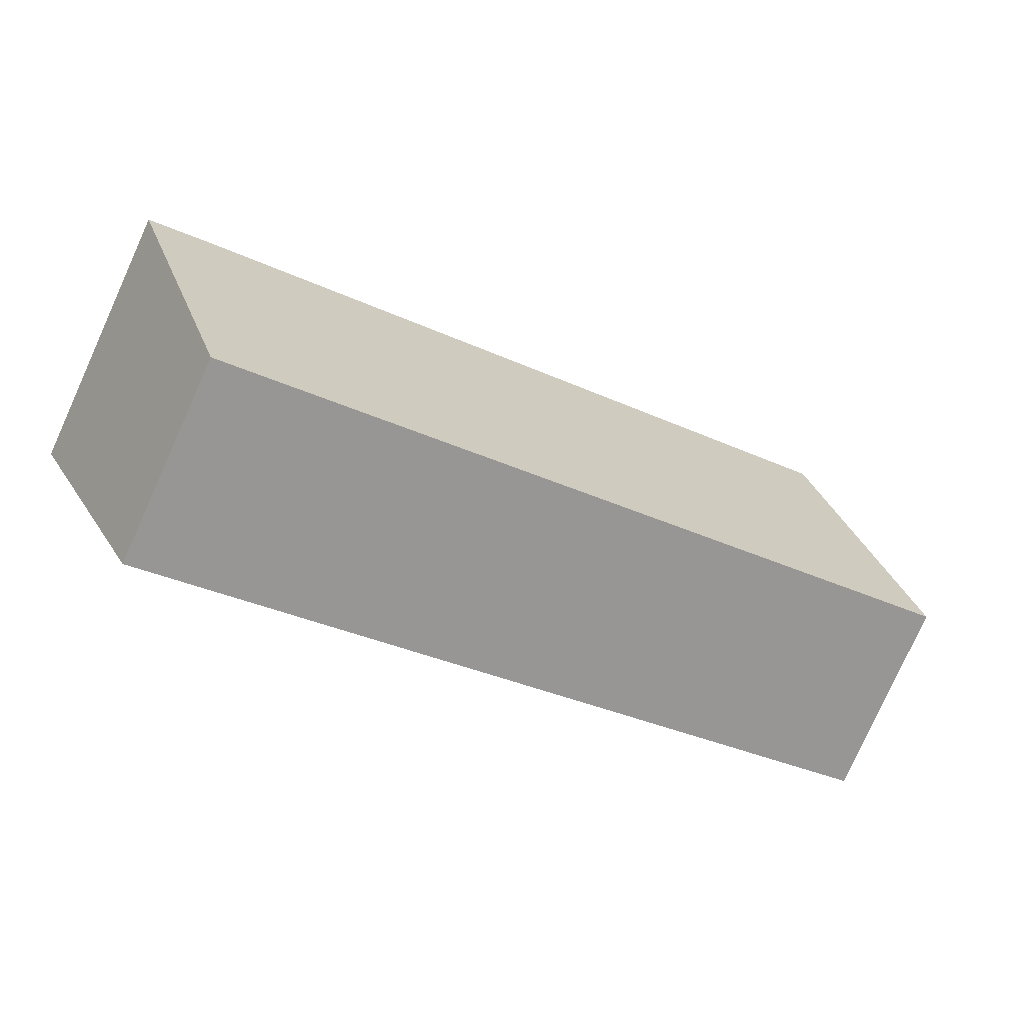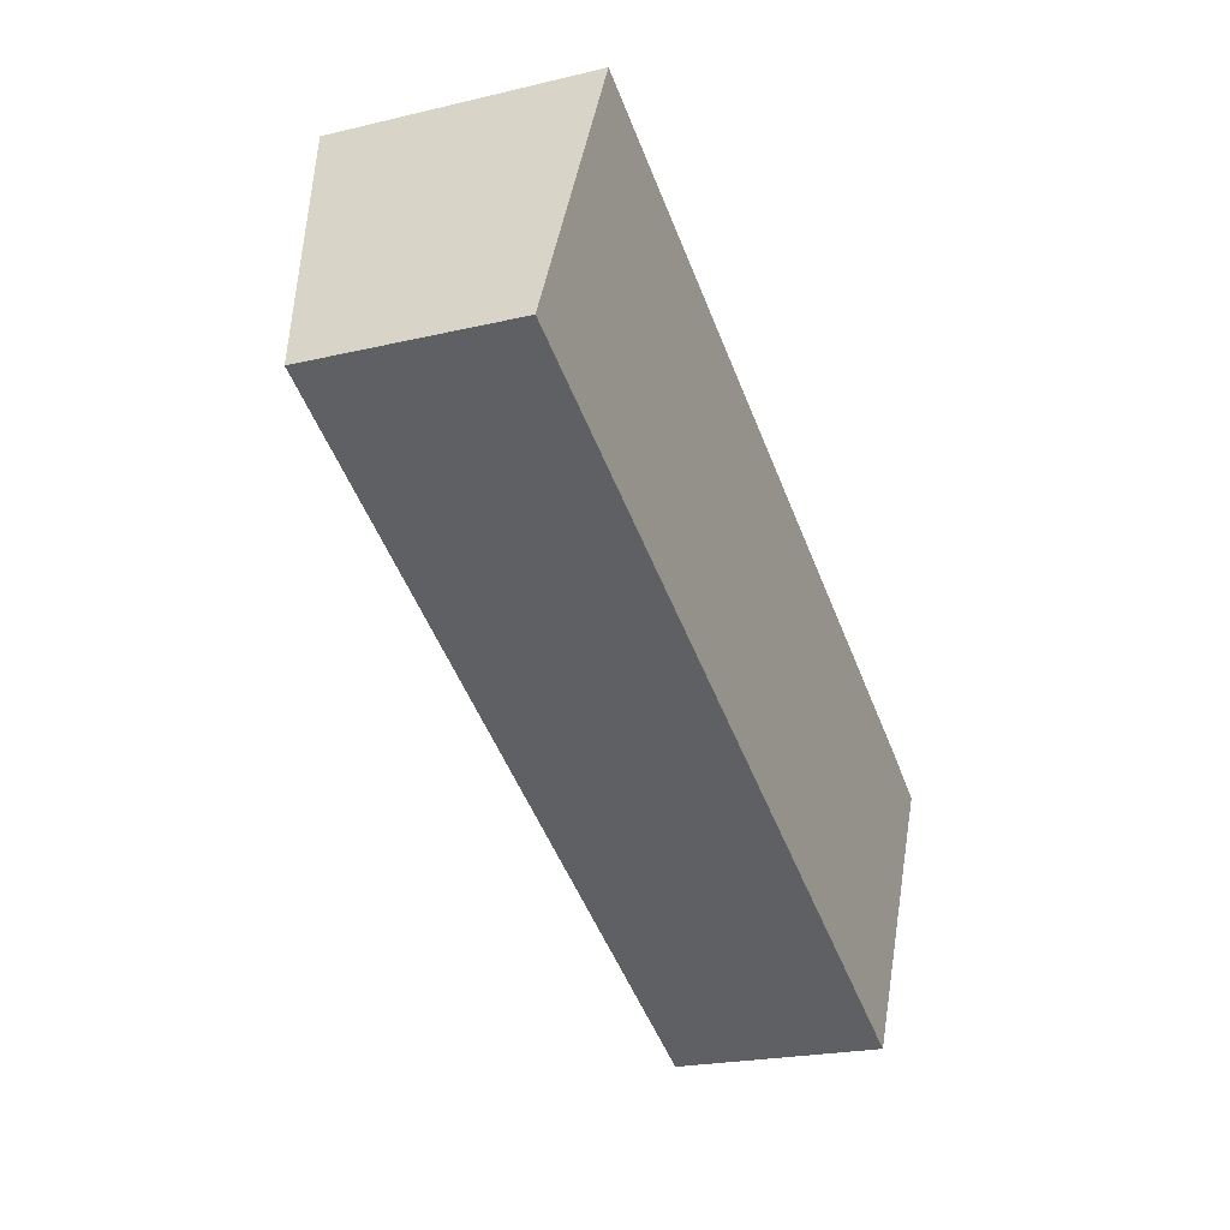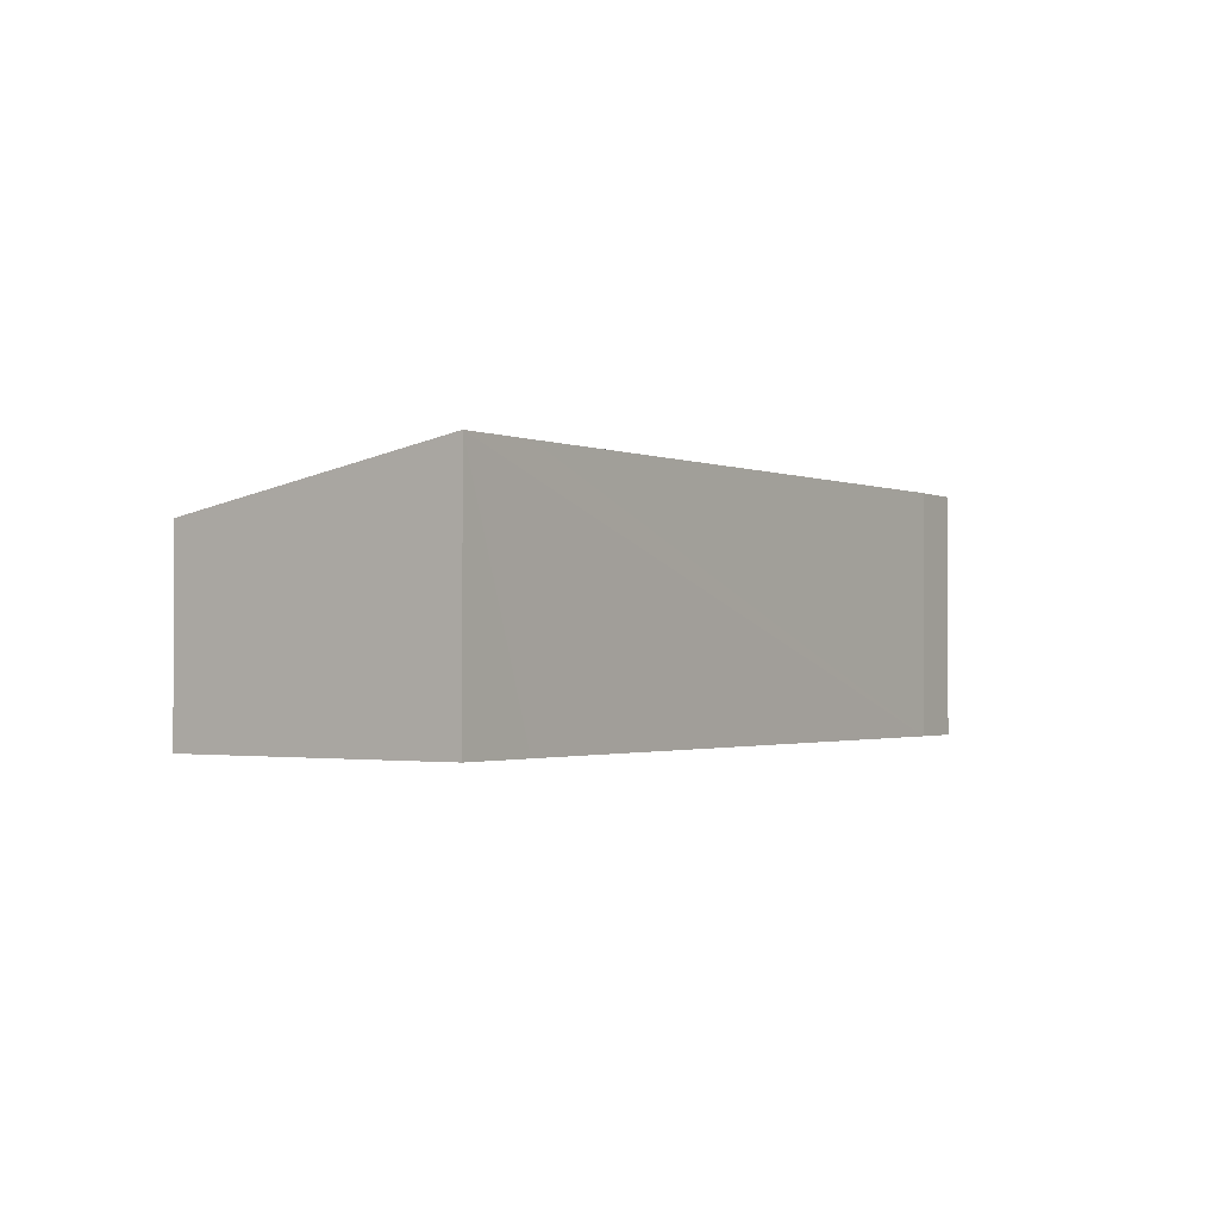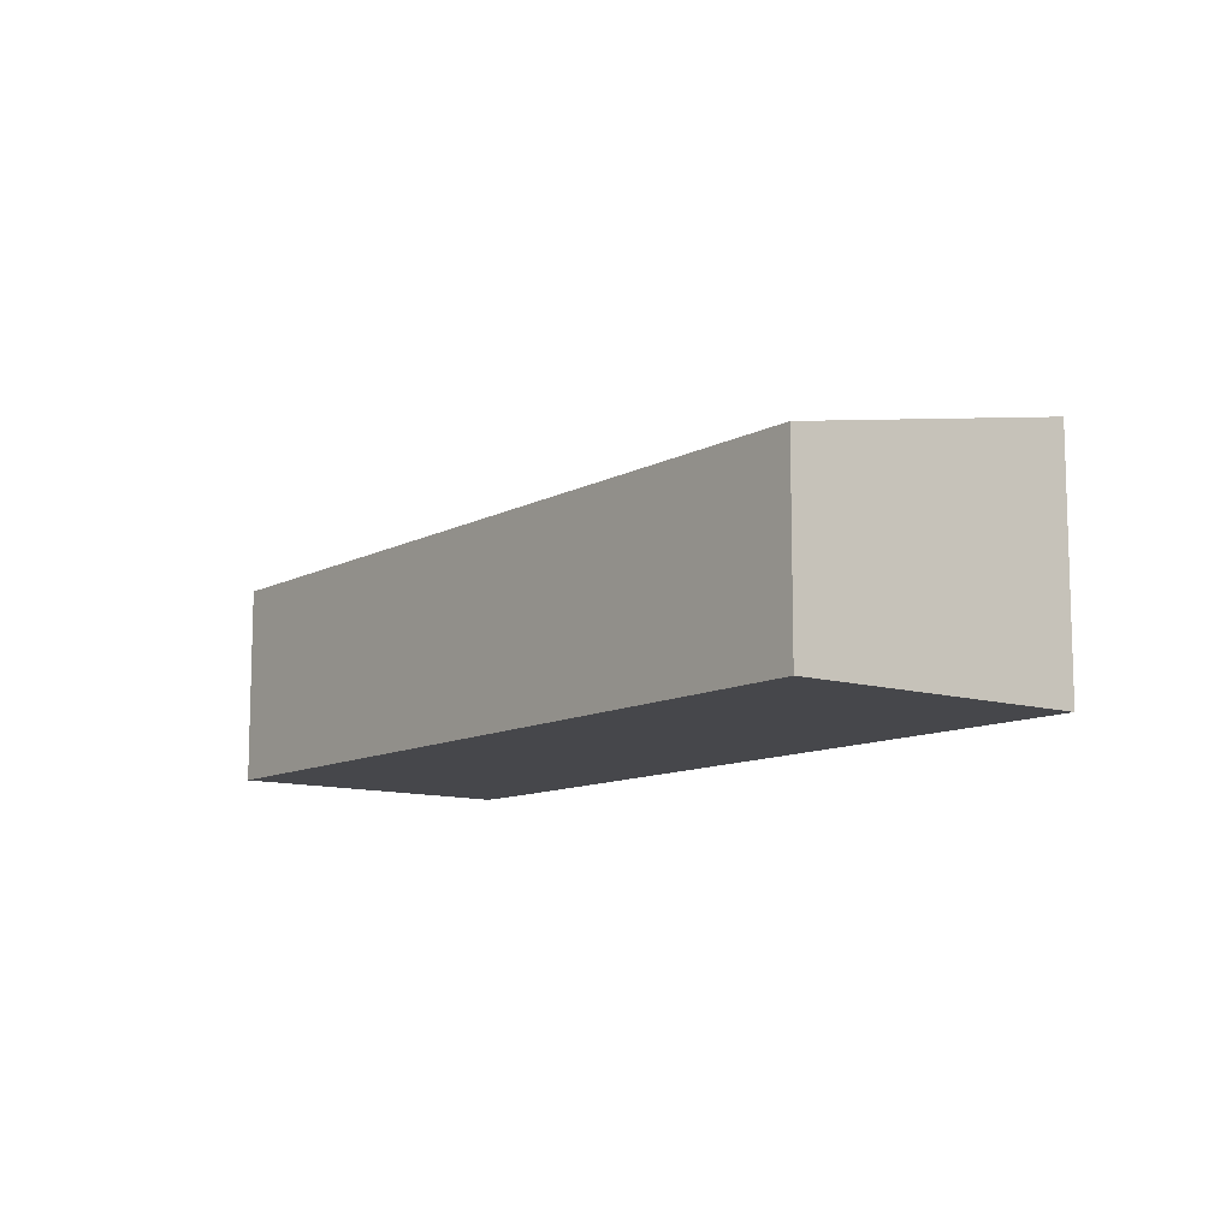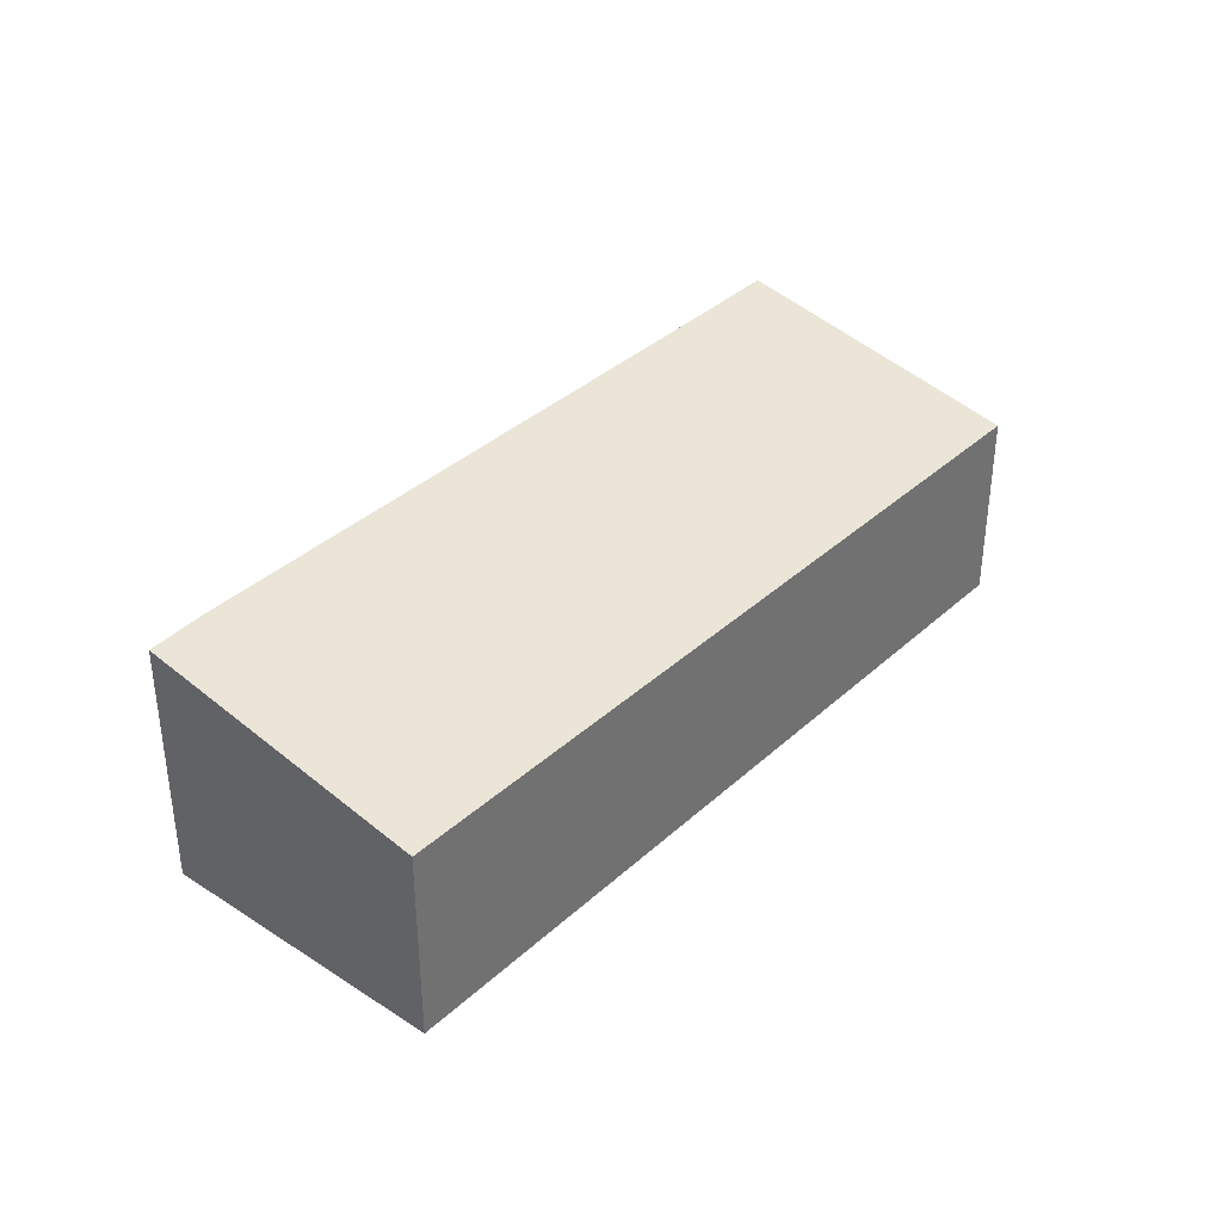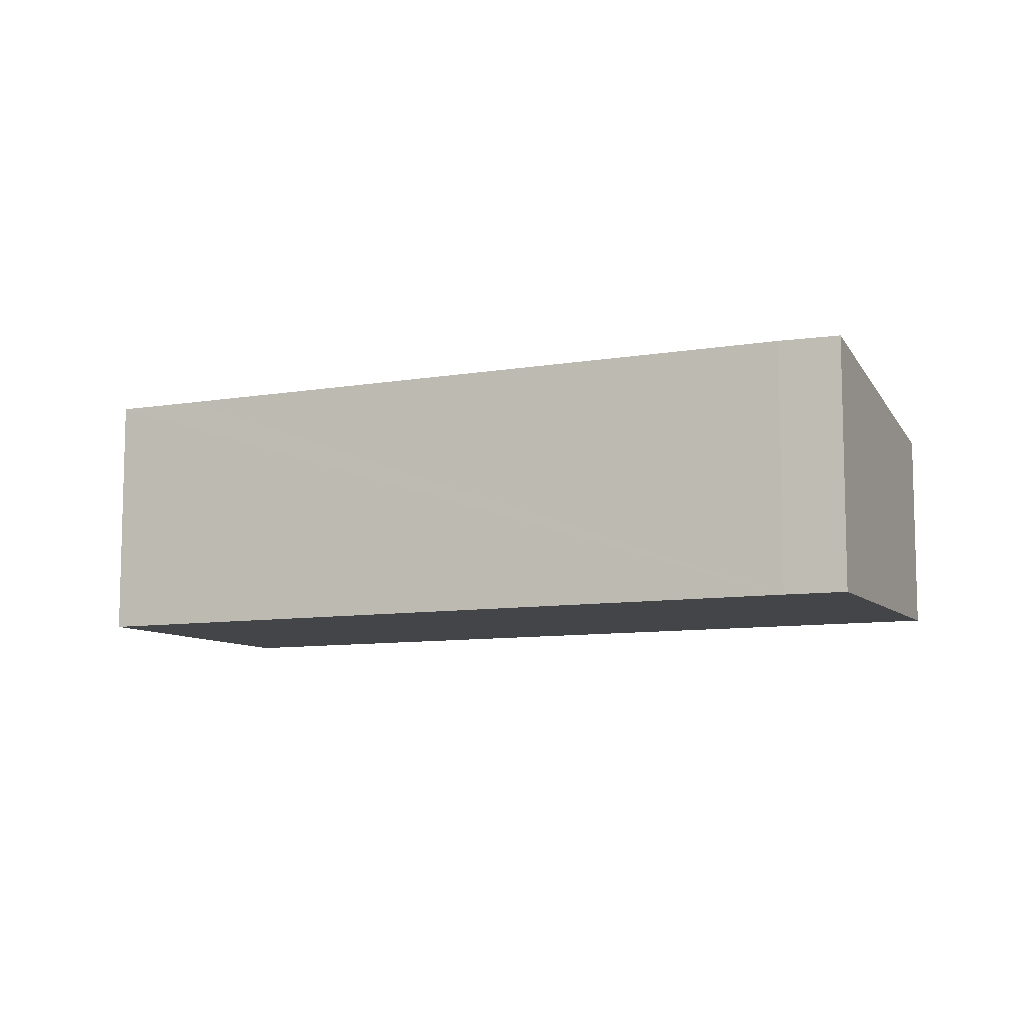
<metadata>
{"format":"obj","ext":"obj","renderer":"f3d","projection":"perspective","resolution":1024,"background":"white","views":[{"elev":-79.3,"azim":155.7,"up":"+Z"},{"elev":-21.9,"azim":-67.3,"up":"+Z"},{"elev":-1.4,"azim":-30.3,"up":"+Y"},{"elev":-10.8,"azim":-102.4,"up":"+Y"},{"elev":36.4,"azim":155.6,"up":"+Y"},{"elev":-9.0,"azim":49.9,"up":"+Y"}]}
</metadata>
<code>
v  8.598 2.245 -4.044
v  9.438 2.867 -0.633
v  10.06 2.863 -0.964
v  2.366 2.862 2.738
v  0 2.229 1.365e-16
v  1.459 2.862 3.177
v  9.438 3.876e-17 -0.633
v  10.06 5.903e-17 -0.964
v  2.366 -1.677e-16 2.738
v  1.459 -1.945e-16 3.177
v  8.598 2.476e-16 -4.044
v  0 0 0
g defaultobject
f 1 2 3
f 2 1 4
f 4 1 5
f 4 5 6
f 7 3 2
f 3 7 8
f 4 7 2
f 7 4 6
f 7 6 9
f 9 6 10
f 8 1 3
f 1 8 11
f 11 5 1
f 5 11 12
f 5 10 6
f 10 5 12
f 8 12 11
f 12 8 7
f 12 7 9
f 12 9 10

</code>
